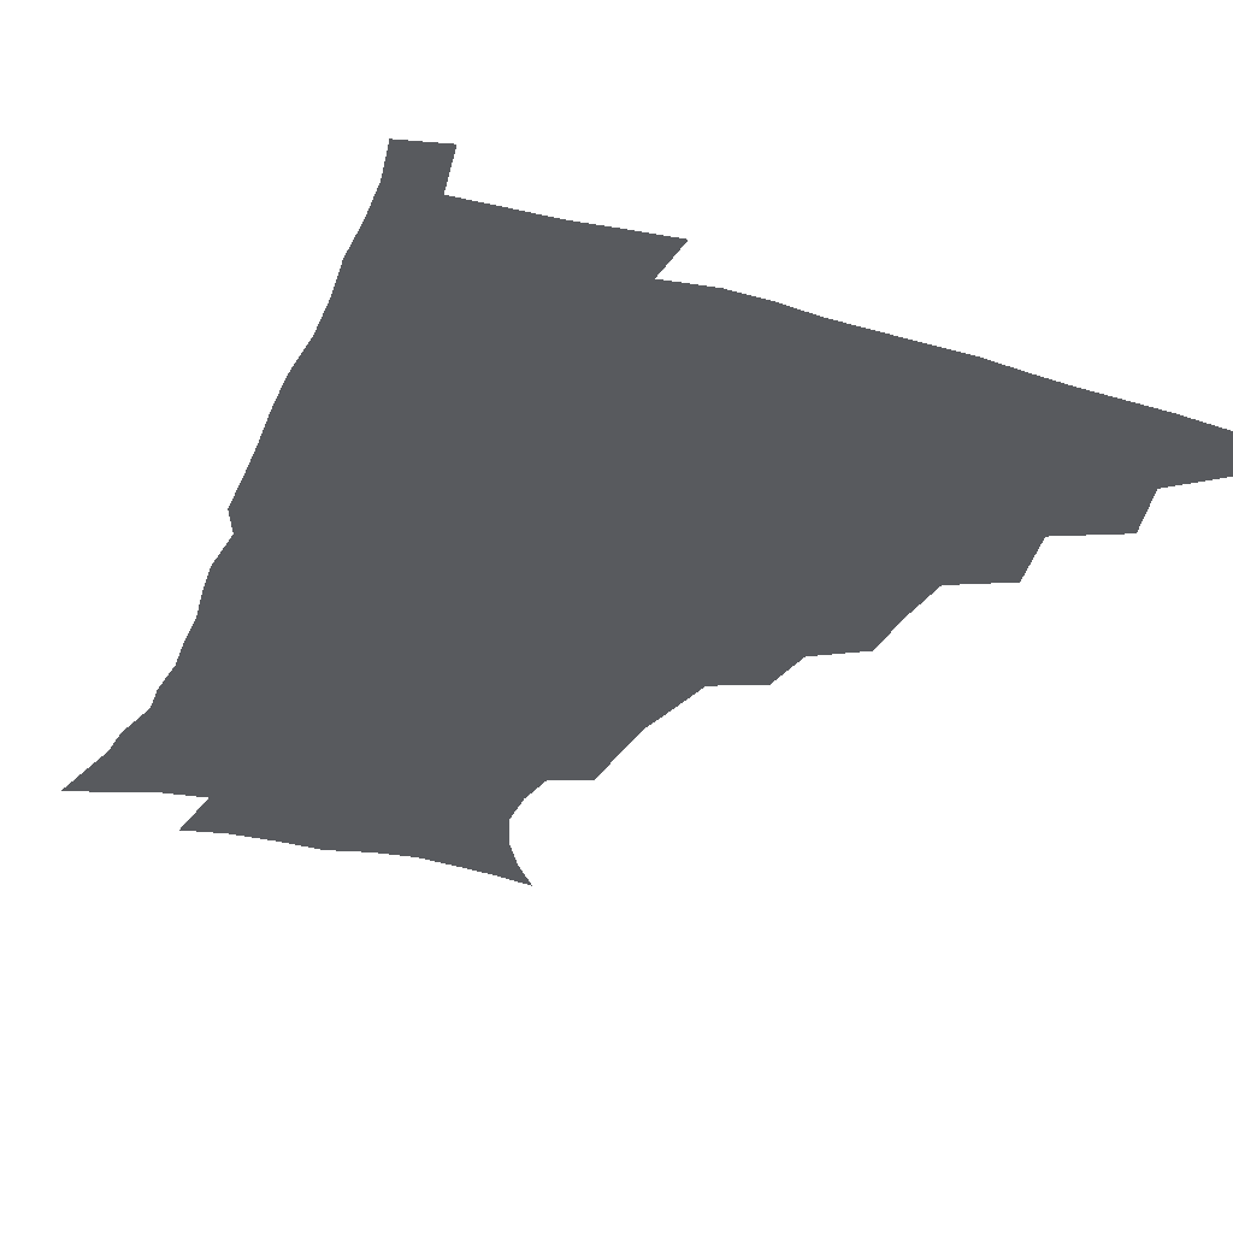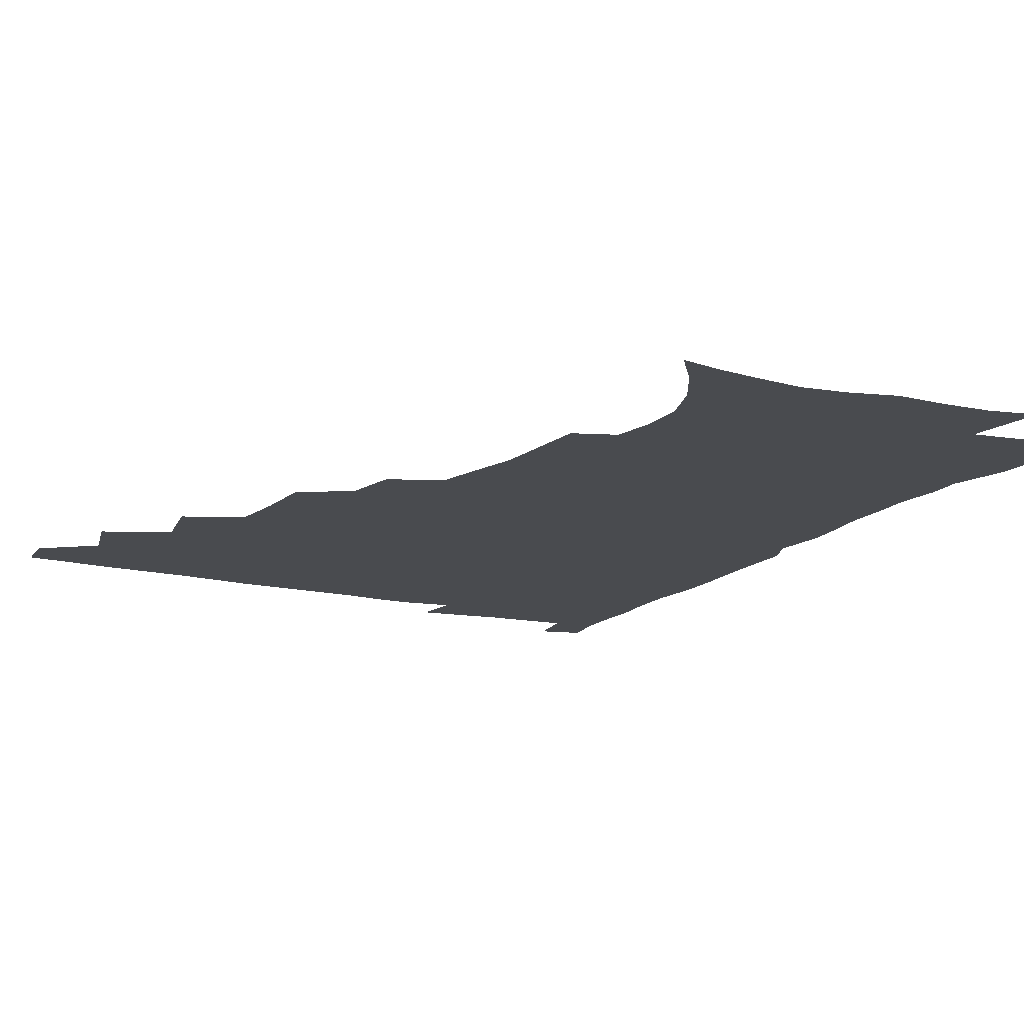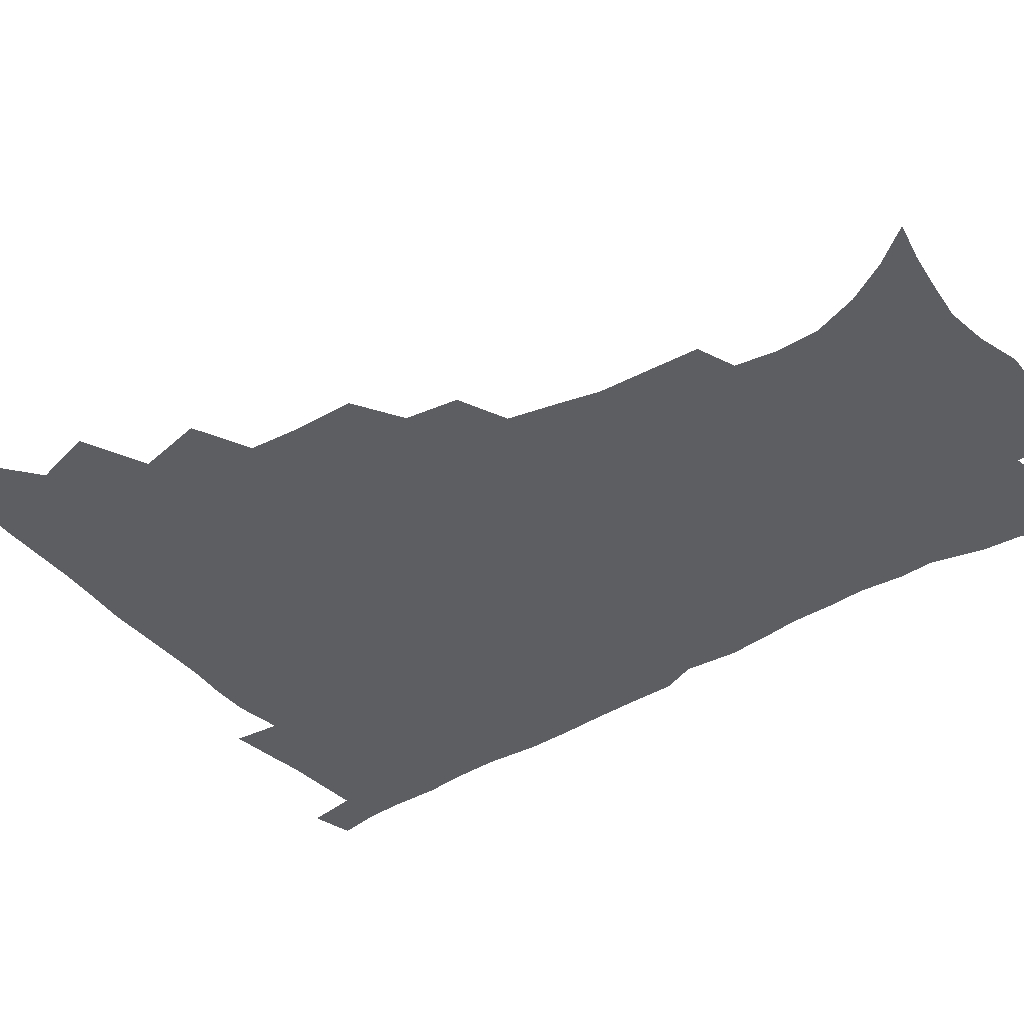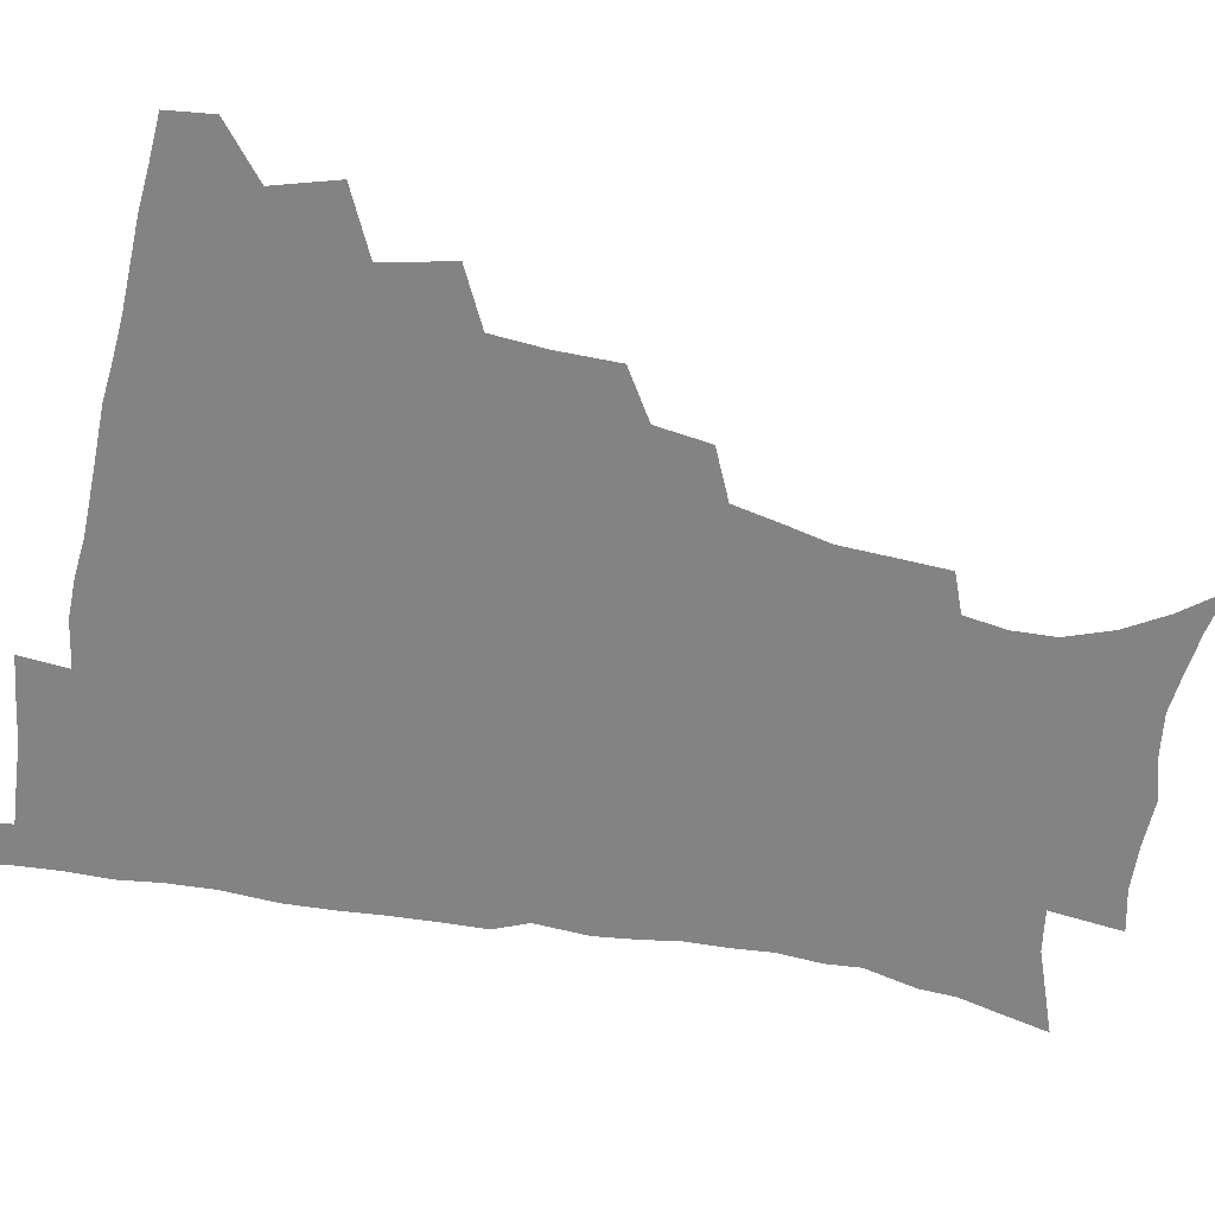
<metadata>
{"format":"obj","ext":"obj","renderer":"f3d","projection":"perspective","resolution":1024,"background":"white","views":[{"elev":-30.8,"azim":157.9,"up":"+Z"},{"elev":-14.0,"azim":-28.3,"up":"+Z"},{"elev":-39.4,"azim":-53.9,"up":"+Z"},{"elev":-61.2,"azim":-101.3,"up":"+Z"}]}
</metadata>
<code>
v 464.8 477.5 0
v 466.7 493.5 0
v 476.4 440.8 0
v 482.8 462.7 0
v 483.5 478.7 0
v 482.2 494.4 0
v 493.9 405.7 0
v 499.1 429.9 0
v 498.5 447.2 0
v 500.2 464.6 0
v 498.8 479.8 0
v 497.4 495.6 0
v 515.5 354.7 0
v 515.3 376.5 0
v 513.9 395.8 0
v 517.3 418.7 0
v 515.5 433.6 0
v 515.7 450.2 0
v 515.1 465.4 0
v 514.1 480.4 0
v 512.8 496 0
v 535.3 324.7 0
v 532.6 344 0
v 532.5 366.5 0
v 532.4 387.2 0
v 532.9 406.2 0
v 531.9 420.8 0
v 531.8 436.7 0
v 531.1 451.7 0
v 530.2 466.3 0
v 528.9 481.3 0
v 527.9 496.3 0
v 561.6 246.7 0
v 560.8 264.9 0
v 560 283.9 0
v 556.6 298.8 0
v 552.9 316.6 0
v 550.7 337.5 0
v 548.9 355.6 0
v 547.1 372 0
v 546 387.9 0
v 546.7 406.6 0
v 547.4 423.7 0
v 547.2 438.7 0
v 546.2 452.9 0
v 544.9 467.4 0
v 543.7 482.2 0
v 542.5 497.3 0
v 552.3 165.9 0
v 562.9 179.8 0
v 571.4 194.4 0
v 577.2 210.6 0
v 577.8 225.8 0
v 575.6 241.2 0
v 574.7 261.2 0
v 573.1 277.6 0
v 570.9 293.3 0
v 568.5 309.9 0
v 566 326.6 0
v 564.7 345.1 0
v 563.1 361.4 0
v 563.1 379.3 0
v 562.6 395.3 0
v 562.4 411 0
v 562.2 425.8 0
v 561.6 439.8 0
v 561.5 453.8 0
v 560.1 467.8 0
v 558.4 482.9 0
v 556.8 498.7 0
v 566.7 168.8 0
v 577.5 184.5 0
v 585.5 202.9 0
v 588 218.5 0
v 588.3 236 0
v 586.6 250.6 0
v 586 269.4 0
v 584.9 286.8 0
v 583.1 302.4 0
v 581.2 318.2 0
v 579.4 333.7 0
v 578 349.9 0
v 577.3 366.4 0
v 576.7 382 0
v 576.8 398.4 0
v 576.6 413.2 0
v 576 426.9 0
v 576 440.8 0
v 575.8 454.4 0
v 574.6 468.3 0
v 573.1 483.1 0
v 571.6 498.7 0
v 580.7 170.6 0
v 590.6 187.5 0
v 597.8 208.4 0
v 599.4 226 0
v 599 242.2 0
v 598.2 258.4 0
v 597.2 273.9 0
v 596 290.5 0
v 594.8 307.5 0
v 593.3 321.6 0
v 592.2 338.2 0
v 591.1 353 0
v 590.7 369.2 0
v 590.2 384 0
v 590.1 399.6 0
v 590.1 414.3 0
v 590.1 428.5 0
v 589.7 441.4 0
v 589.3 454.9 0
v 588.9 468.6 0
v 587.9 482.9 0
v 586.1 498.8 0
v 596.2 172.1 0
v 605.8 193.5 0
v 609.5 212.8 0
v 610.2 228.8 0
v 609.8 244.6 0
v 609 259.9 0
v 608.5 279.1 0
v 607.5 294 0
v 606.4 308.8 0
v 605.6 325.9 0
v 604.6 339.5 0
v 603.8 354 0
v 603.5 370.1 0
v 603.5 385.8 0
v 603.4 400.7 0
v 603.7 415.3 0
v 603.4 428.1 0
v 603.4 441.7 0
v 603.4 455.4 0
v 603 468.8 0
v 602.4 482.6 0
v 600.5 499 0
v 611.4 170 0
v 618.5 194.5 0
v 620.8 214.1 0
v 621.5 232.5 0
v 620.9 246.5 0
v 620.4 264.9 0
v 619.8 280.1 0
v 619 295.7 0
v 618.3 311.7 0
v 617.7 326.5 0
v 617.1 341.7 0
v 616.7 356.7 0
v 616.6 372.6 0
v 616.5 386.5 0
v 616.4 399.6 0
v 616.9 416.1 0
v 617.1 428.8 0
v 617.5 442.5 0
v 617.2 455.8 0
v 616.7 469.5 0
v 616.4 483.2 0
v 614.6 500.3 0
v 627.1 165.6 0
v 631.4 194.2 0
v 632.5 216 0
v 632.6 233.6 0
v 632.4 249.5 0
v 631.9 263.7 0
v 631.3 279.5 0
v 630.6 295.1 0
v 629.9 311.6 0
v 629.7 328.1 0
v 629.4 342 0
v 629.3 357.5 0
v 629.3 372.1 0
v 629.4 387.1 0
v 629.6 401.2 0
v 629.9 415.5 0
v 630.4 428.2 0
v 631 443.3 0
v 631.1 456 0
v 631.3 469.4 0
v 630.7 483.8 0
v 628.9 500.4 0
v 644 166 0
v 644.7 194.6 0
v 644.7 212.5 0
v 643.9 232.8 0
v 643.8 248.8 0
v 643.3 263.6 0
v 642.6 280 0
v 642.2 295.5 0
v 641.9 310.3 0
v 641.6 327.2 0
v 641.7 341.1 0
v 641.6 357.1 0
v 642 371.1 0
v 642.1 386.6 0
v 642.4 400.5 0
v 642.6 415.1 0
v 643.7 427.5 0
v 644.2 442.3 0
v 644.8 455.9 0
v 645.2 469.3 0
v 645.6 483.1 0
v 645.6 497.7 0
v 644.1 515 0
v 660.4 165.3 0
v 658.4 192.4 0
v 656.8 212.6 0
v 656.9 226.8 0
v 655 247.8 0
v 654.4 264.1 0
v 653.8 279.9 0
v 653.5 295.9 0
v 653.8 309 0
v 653.4 325.7 0
v 654 339.6 0
v 654.8 353.3 0
v 654.7 369.5 0
v 654.8 384.9 0
v 655.4 398.9 0
v 655.9 413.2 0
v 656.9 427 0
v 657.4 442.3 0
v 658.3 455.4 0
v 659.1 468.9 0
v 659.8 482.6 0
v 660.1 496.9 0
v 659.1 513 0
v 675.9 161.8 0
v 673 188.2 0
v 670.1 208.8 0
v 668.5 226.5 0
v 666.7 245.2 0
v 665.6 262.5 0
v 664.8 279.3 0
v 664.9 294 0
v 665.3 308.1 0
v 665.3 323.6 0
v 666.7 336.3 0
v 667.1 351.6 0
v 667.6 366.6 0
v 667.7 382.5 0
v 668.3 397.1 0
v 668.4 412.8 0
v 670.4 425.5 0
v 670.9 440.5 0
v 672 454.4 0
v 673 468.1 0
v 673.9 482.1 0
v 674.6 495.8 0
v 674.6 510.8 0
v 688.4 185.8 0
v 683.5 205.5 0
v 680.2 225 0
v 679.3 240.2 0
v 678.4 256.2 0
v 677.8 272.2 0
v 677.3 288.4 0
v 677.2 303.9 0
v 678.4 317.6 0
v 679.8 331.2 0
v 679.9 347.5 0
v 680.4 362.9 0
v 681.5 377.7 0
v 682.2 392.8 0
v 683.7 407.2 0
v 684 422.9 0
v 685.2 437.4 0
v 685.5 453.2 0
v 686.7 467.3 0
v 687.7 481.3 0
v 688.8 495.4 0
v 689.3 509.9 0
v 704.1 179.9 0
v 698.1 199.7 0
v 695.6 216 0
v 692.2 234.4 0
v 691.2 249.5 0
v 690.5 265.2 0
v 690.7 280 0
v 690.3 296.2 0
v 691.6 310.1 0
v 692.9 324.6 0
v 693 341.2 0
v 693.7 357.1 0
v 695.7 371.1 0
v 697.5 385.7 0
v 698.1 401.8 0
v 697.5 419.4 0
v 699.5 433.7 0
v 700.6 449.2 0
v 701.1 465.1 0
v 702.1 479.9 0
v 703.2 494.5 0
v 704.2 508.9 0
v 707.4 527.3 0
v 718.7 174.6 0
v 715 190.4 0
v 711 207.1 0
v 710.2 220.6 0
v 705.7 239.6 0
v 706.6 252 0
v 705.4 268.3 0
v 706.5 282.3 0
v 706.9 297.8 0
v 709 311.6 0
v 710.6 326.6 0
v 709.3 345.9 0
v 714.3 357.9 0
v 714.7 374.8 0
v 715.5 391.3 0
v 716.7 407.8 0
v 717.3 424.5 0
v 716.2 444.1 0
v 716.9 460.9 0
v 718.7 476.4 0
v 718.6 492.9 0
v 719.5 508.1 0
v 722.4 523.3 0
f 4 5 1
f 1 5 2
f 5 6 2
f 8 9 3
f 3 9 4
f 9 10 4
f 4 10 5
f 10 11 5
f 5 11 6
f 11 12 6
f 15 16 7
f 7 16 8
f 16 17 8
f 8 17 9
f 17 18 9
f 9 18 10
f 18 19 10
f 10 19 11
f 19 20 11
f 11 20 12
f 20 21 12
f 23 24 13
f 13 24 14
f 24 25 14
f 14 25 15
f 25 26 15
f 15 26 16
f 26 27 16
f 16 27 17
f 27 28 17
f 17 28 18
f 28 29 18
f 18 29 19
f 29 30 19
f 19 30 20
f 30 31 20
f 20 31 21
f 31 32 21
f 37 38 22
f 22 38 23
f 38 39 23
f 23 39 24
f 39 40 24
f 24 40 25
f 40 41 25
f 25 41 26
f 41 42 26
f 26 42 27
f 42 43 27
f 27 43 28
f 43 44 28
f 28 44 29
f 44 45 29
f 29 45 30
f 45 46 30
f 30 46 31
f 46 47 31
f 31 47 32
f 47 48 32
f 54 55 33
f 33 55 34
f 55 56 34
f 34 56 35
f 56 57 35
f 35 57 36
f 57 58 36
f 36 58 37
f 58 59 37
f 37 59 38
f 59 60 38
f 38 60 39
f 60 61 39
f 39 61 40
f 61 62 40
f 40 62 41
f 62 63 41
f 41 63 42
f 63 64 42
f 42 64 43
f 64 65 43
f 43 65 44
f 65 66 44
f 44 66 45
f 66 67 45
f 45 67 46
f 67 68 46
f 46 68 47
f 68 69 47
f 47 69 48
f 69 70 48
f 49 71 50
f 71 72 50
f 50 72 51
f 72 73 51
f 51 73 52
f 73 74 52
f 52 74 53
f 74 75 53
f 53 75 54
f 75 76 54
f 54 76 55
f 76 77 55
f 55 77 56
f 77 78 56
f 56 78 57
f 78 79 57
f 57 79 58
f 79 80 58
f 58 80 59
f 80 81 59
f 59 81 60
f 81 82 60
f 60 82 61
f 82 83 61
f 61 83 62
f 83 84 62
f 62 84 63
f 84 85 63
f 63 85 64
f 85 86 64
f 64 86 65
f 86 87 65
f 65 87 66
f 87 88 66
f 66 88 67
f 88 89 67
f 67 89 68
f 89 90 68
f 68 90 69
f 90 91 69
f 69 91 70
f 91 92 70
f 71 93 72
f 93 94 72
f 72 94 73
f 94 95 73
f 73 95 74
f 95 96 74
f 74 96 75
f 96 97 75
f 75 97 76
f 97 98 76
f 76 98 77
f 98 99 77
f 77 99 78
f 99 100 78
f 78 100 79
f 100 101 79
f 79 101 80
f 101 102 80
f 80 102 81
f 102 103 81
f 81 103 82
f 103 104 82
f 82 104 83
f 104 105 83
f 83 105 84
f 105 106 84
f 84 106 85
f 106 107 85
f 85 107 86
f 107 108 86
f 86 108 87
f 108 109 87
f 87 109 88
f 109 110 88
f 88 110 89
f 110 111 89
f 89 111 90
f 111 112 90
f 90 112 91
f 112 113 91
f 91 113 92
f 113 114 92
f 93 115 94
f 115 116 94
f 94 116 95
f 116 117 95
f 95 117 96
f 117 118 96
f 96 118 97
f 118 119 97
f 97 119 98
f 119 120 98
f 98 120 99
f 120 121 99
f 99 121 100
f 121 122 100
f 100 122 101
f 122 123 101
f 101 123 102
f 123 124 102
f 102 124 103
f 124 125 103
f 103 125 104
f 125 126 104
f 104 126 105
f 126 127 105
f 105 127 106
f 127 128 106
f 106 128 107
f 128 129 107
f 107 129 108
f 129 130 108
f 108 130 109
f 130 131 109
f 109 131 110
f 131 132 110
f 110 132 111
f 132 133 111
f 111 133 112
f 133 134 112
f 112 134 113
f 134 135 113
f 113 135 114
f 135 136 114
f 115 137 116
f 137 138 116
f 116 138 117
f 138 139 117
f 117 139 118
f 139 140 118
f 118 140 119
f 140 141 119
f 119 141 120
f 141 142 120
f 120 142 121
f 142 143 121
f 121 143 122
f 143 144 122
f 122 144 123
f 144 145 123
f 123 145 124
f 145 146 124
f 124 146 125
f 146 147 125
f 125 147 126
f 147 148 126
f 126 148 127
f 148 149 127
f 127 149 128
f 149 150 128
f 128 150 129
f 150 151 129
f 129 151 130
f 151 152 130
f 130 152 131
f 152 153 131
f 131 153 132
f 153 154 132
f 132 154 133
f 154 155 133
f 133 155 134
f 155 156 134
f 134 156 135
f 156 157 135
f 135 157 136
f 157 158 136
f 137 159 138
f 159 160 138
f 138 160 139
f 160 161 139
f 139 161 140
f 161 162 140
f 140 162 141
f 162 163 141
f 141 163 142
f 163 164 142
f 142 164 143
f 164 165 143
f 143 165 144
f 165 166 144
f 144 166 145
f 166 167 145
f 145 167 146
f 167 168 146
f 146 168 147
f 168 169 147
f 147 169 148
f 169 170 148
f 148 170 149
f 170 171 149
f 149 171 150
f 171 172 150
f 150 172 151
f 172 173 151
f 151 173 152
f 173 174 152
f 152 174 153
f 174 175 153
f 153 175 154
f 175 176 154
f 154 176 155
f 176 177 155
f 155 177 156
f 177 178 156
f 156 178 157
f 178 179 157
f 157 179 158
f 179 180 158
f 159 181 160
f 181 182 160
f 160 182 161
f 182 183 161
f 161 183 162
f 183 184 162
f 162 184 163
f 184 185 163
f 163 185 164
f 185 186 164
f 164 186 165
f 186 187 165
f 165 187 166
f 187 188 166
f 166 188 167
f 188 189 167
f 167 189 168
f 189 190 168
f 168 190 169
f 190 191 169
f 169 191 170
f 191 192 170
f 170 192 171
f 192 193 171
f 171 193 172
f 193 194 172
f 172 194 173
f 194 195 173
f 173 195 174
f 195 196 174
f 174 196 175
f 196 197 175
f 175 197 176
f 197 198 176
f 176 198 177
f 198 199 177
f 177 199 178
f 199 200 178
f 178 200 179
f 200 201 179
f 179 201 180
f 201 202 180
f 181 204 182
f 204 205 182
f 182 205 183
f 205 206 183
f 183 206 184
f 206 207 184
f 184 207 185
f 207 208 185
f 185 208 186
f 208 209 186
f 186 209 187
f 209 210 187
f 187 210 188
f 210 211 188
f 188 211 189
f 211 212 189
f 189 212 190
f 212 213 190
f 190 213 191
f 213 214 191
f 191 214 192
f 214 215 192
f 192 215 193
f 215 216 193
f 193 216 194
f 216 217 194
f 194 217 195
f 217 218 195
f 195 218 196
f 218 219 196
f 196 219 197
f 219 220 197
f 197 220 198
f 220 221 198
f 198 221 199
f 221 222 199
f 199 222 200
f 222 223 200
f 200 223 201
f 223 224 201
f 201 224 202
f 224 225 202
f 202 225 203
f 225 226 203
f 204 227 205
f 227 228 205
f 205 228 206
f 228 229 206
f 206 229 207
f 229 230 207
f 207 230 208
f 230 231 208
f 208 231 209
f 231 232 209
f 209 232 210
f 232 233 210
f 210 233 211
f 233 234 211
f 211 234 212
f 234 235 212
f 212 235 213
f 235 236 213
f 213 236 214
f 236 237 214
f 214 237 215
f 237 238 215
f 215 238 216
f 238 239 216
f 216 239 217
f 239 240 217
f 217 240 218
f 240 241 218
f 218 241 219
f 241 242 219
f 219 242 220
f 242 243 220
f 220 243 221
f 243 244 221
f 221 244 222
f 244 245 222
f 222 245 223
f 245 246 223
f 223 246 224
f 246 247 224
f 224 247 225
f 247 248 225
f 225 248 226
f 248 249 226
f 228 250 229
f 250 251 229
f 229 251 230
f 251 252 230
f 230 252 231
f 252 253 231
f 231 253 232
f 253 254 232
f 232 254 233
f 254 255 233
f 233 255 234
f 255 256 234
f 234 256 235
f 256 257 235
f 235 257 236
f 257 258 236
f 236 258 237
f 258 259 237
f 237 259 238
f 259 260 238
f 238 260 239
f 260 261 239
f 239 261 240
f 261 262 240
f 240 262 241
f 262 263 241
f 241 263 242
f 263 264 242
f 242 264 243
f 264 265 243
f 243 265 244
f 265 266 244
f 244 266 245
f 266 267 245
f 245 267 246
f 267 268 246
f 246 268 247
f 268 269 247
f 247 269 248
f 269 270 248
f 248 270 249
f 270 271 249
f 250 272 251
f 272 273 251
f 251 273 252
f 273 274 252
f 252 274 253
f 274 275 253
f 253 275 254
f 275 276 254
f 254 276 255
f 276 277 255
f 255 277 256
f 277 278 256
f 256 278 257
f 278 279 257
f 257 279 258
f 279 280 258
f 258 280 259
f 280 281 259
f 259 281 260
f 281 282 260
f 260 282 261
f 282 283 261
f 261 283 262
f 283 284 262
f 262 284 263
f 284 285 263
f 263 285 264
f 285 286 264
f 264 286 265
f 286 287 265
f 265 287 266
f 287 288 266
f 266 288 267
f 288 289 267
f 267 289 268
f 289 290 268
f 268 290 269
f 290 291 269
f 269 291 270
f 291 292 270
f 270 292 271
f 292 293 271
f 272 295 273
f 295 296 273
f 273 296 274
f 296 297 274
f 274 297 275
f 297 298 275
f 275 298 276
f 298 299 276
f 276 299 277
f 299 300 277
f 277 300 278
f 300 301 278
f 278 301 279
f 301 302 279
f 279 302 280
f 302 303 280
f 280 303 281
f 303 304 281
f 281 304 282
f 304 305 282
f 282 305 283
f 305 306 283
f 283 306 284
f 306 307 284
f 284 307 285
f 307 308 285
f 285 308 286
f 308 309 286
f 286 309 287
f 309 310 287
f 287 310 288
f 310 311 288
f 288 311 289
f 311 312 289
f 289 312 290
f 312 313 290
f 290 313 291
f 313 314 291
f 291 314 292
f 314 315 292
f 292 315 293
f 315 316 293
f 293 316 294
f 316 317 294

</code>
